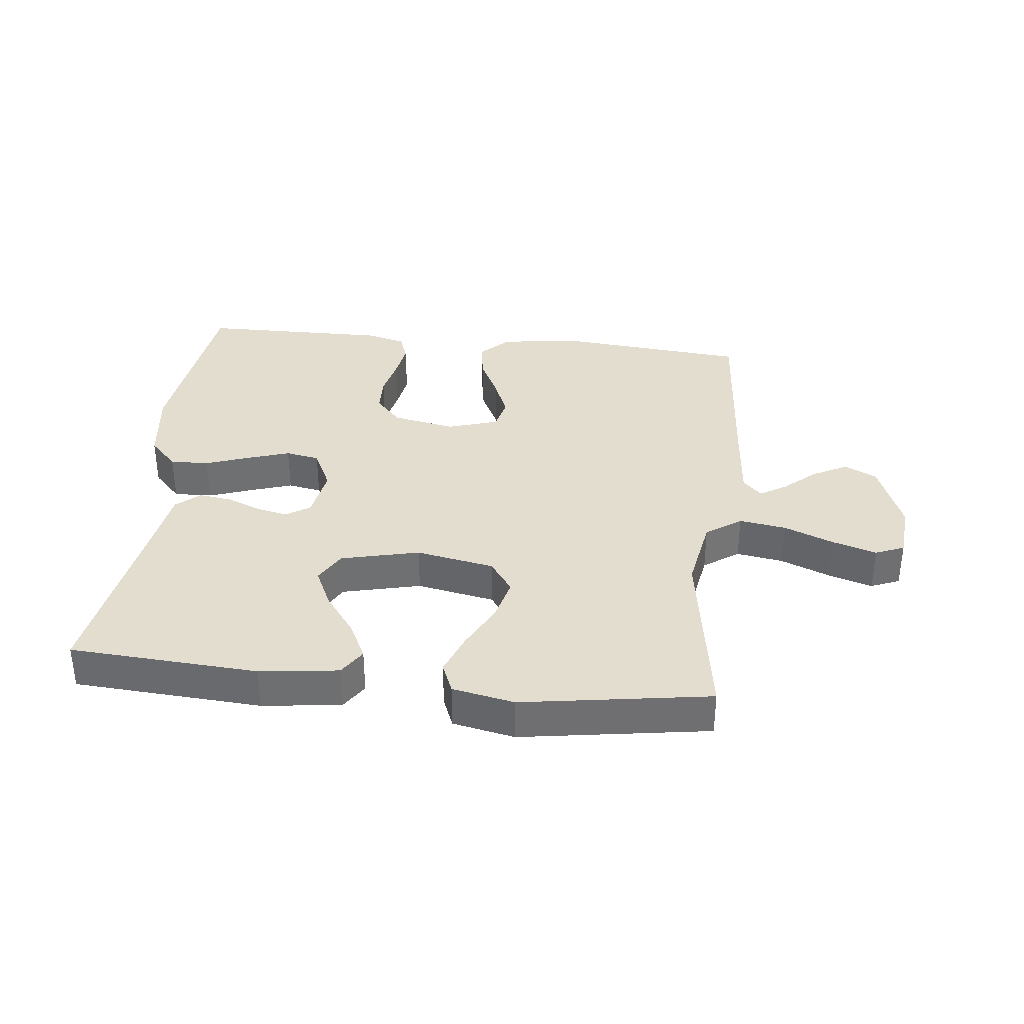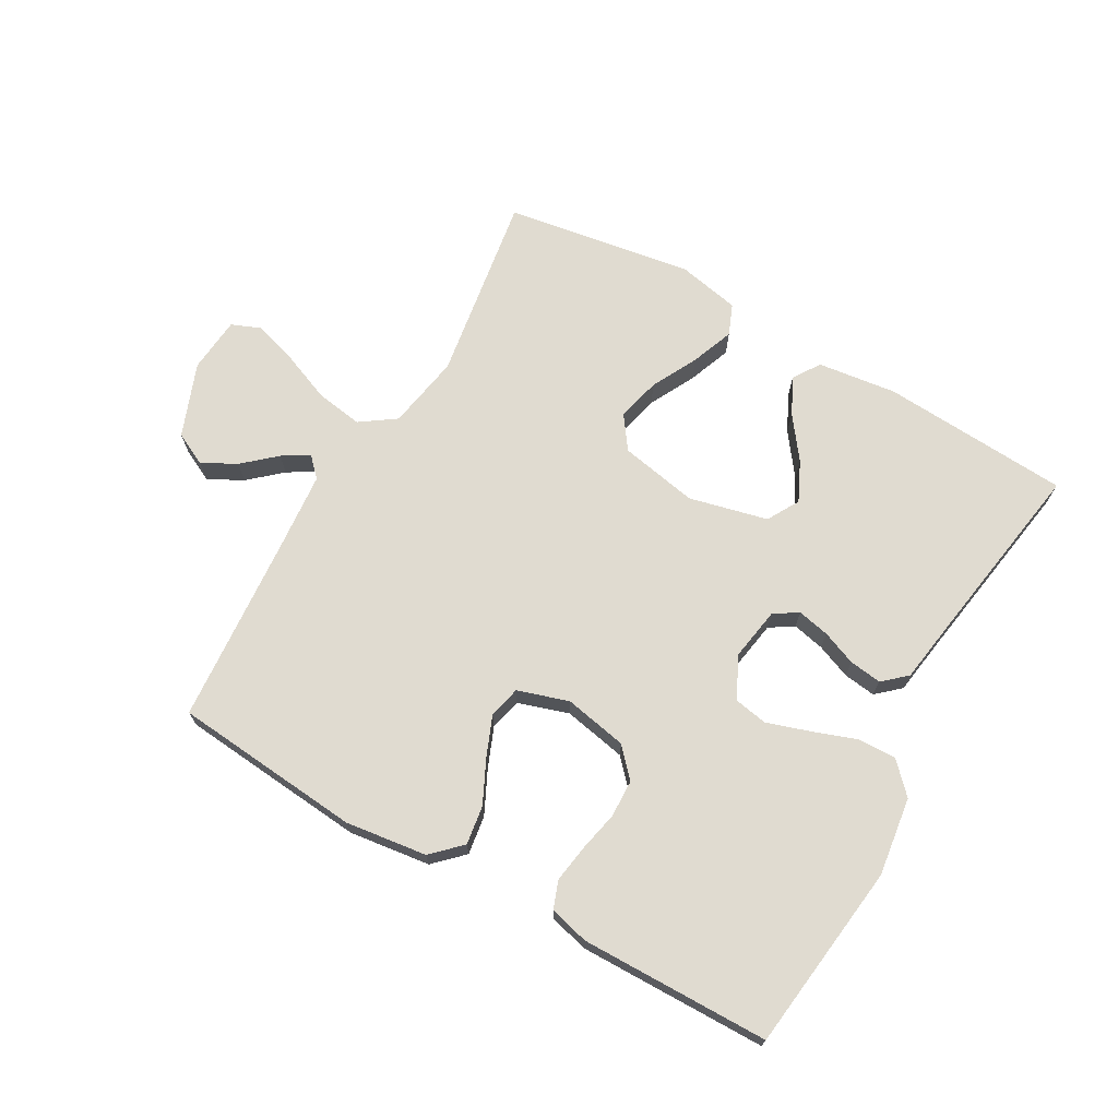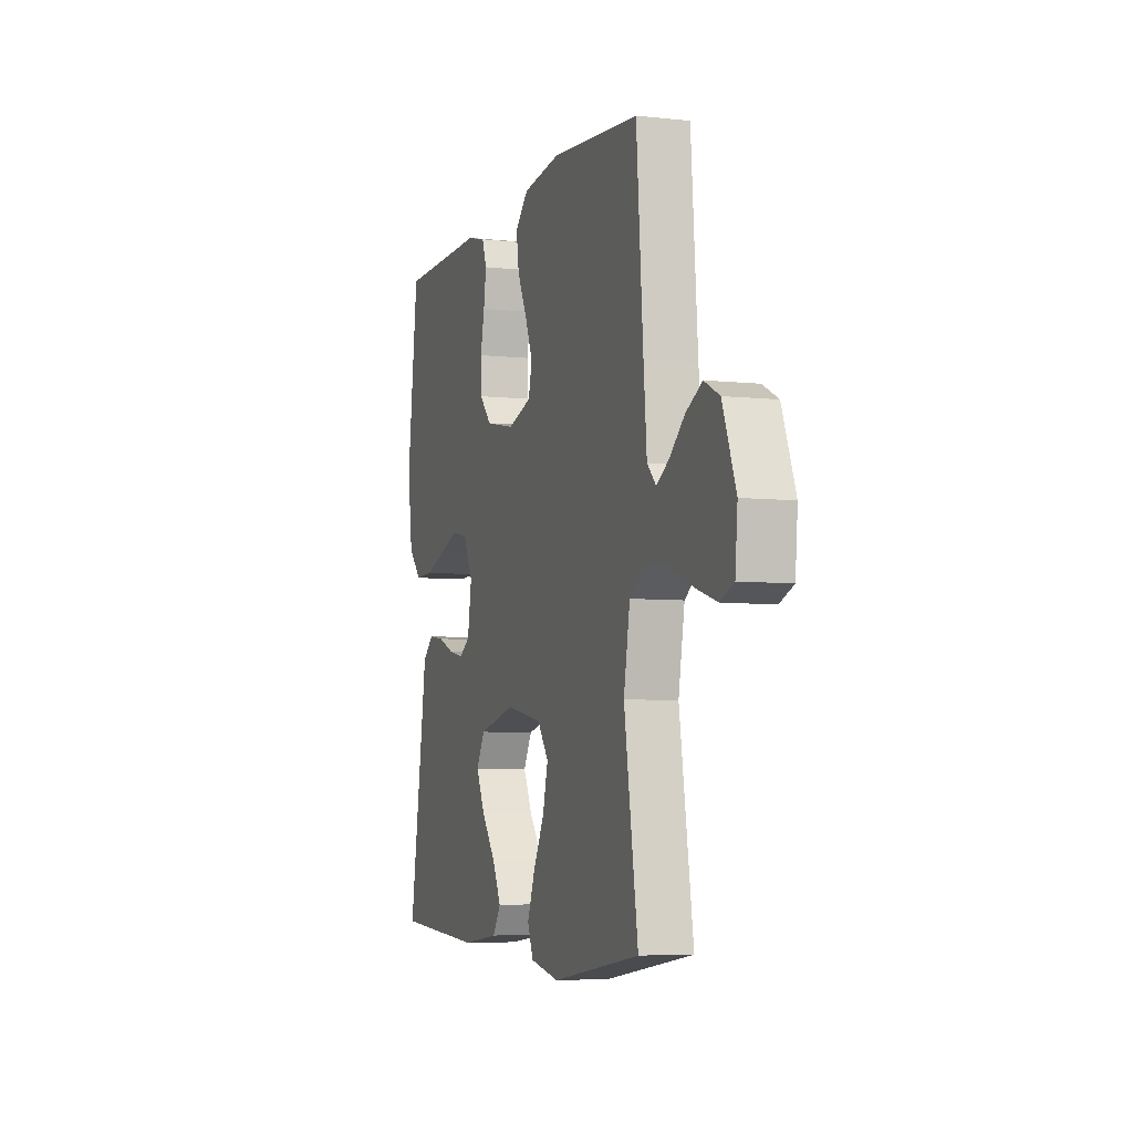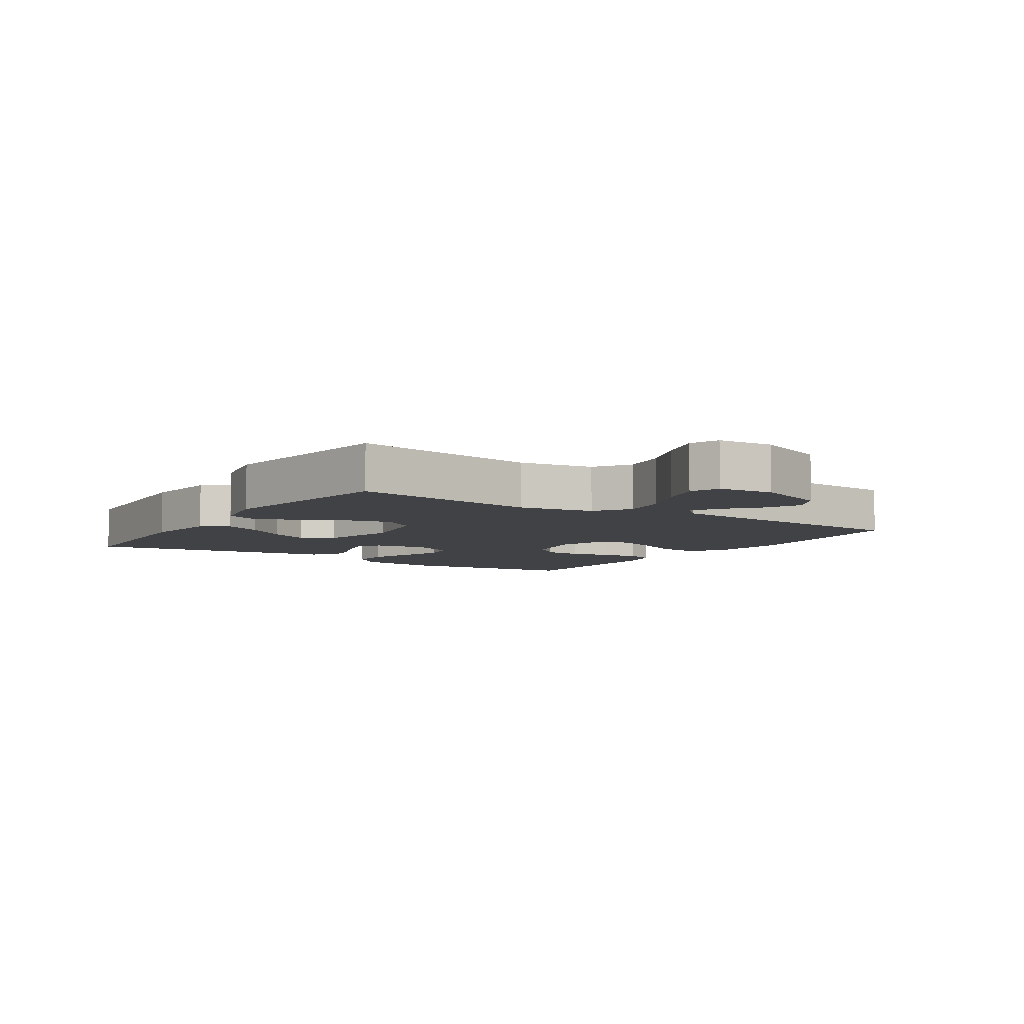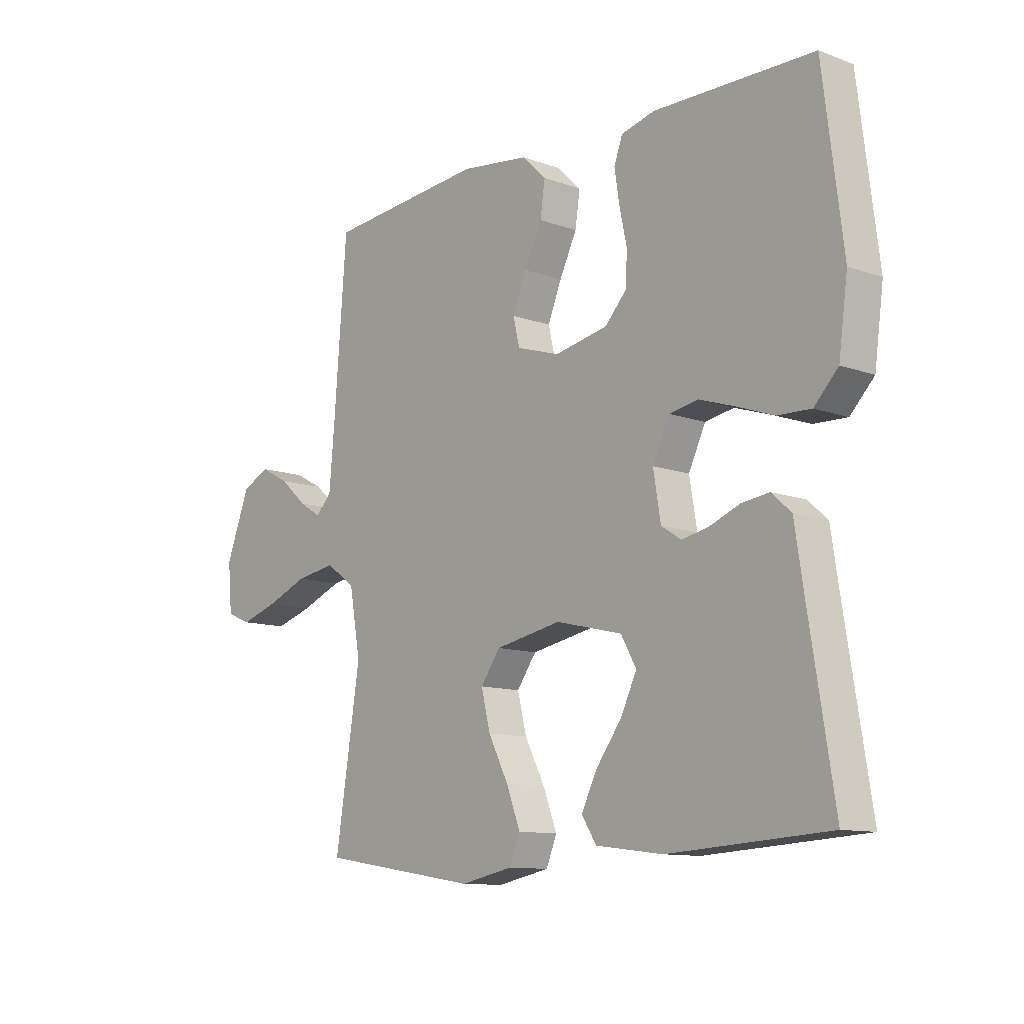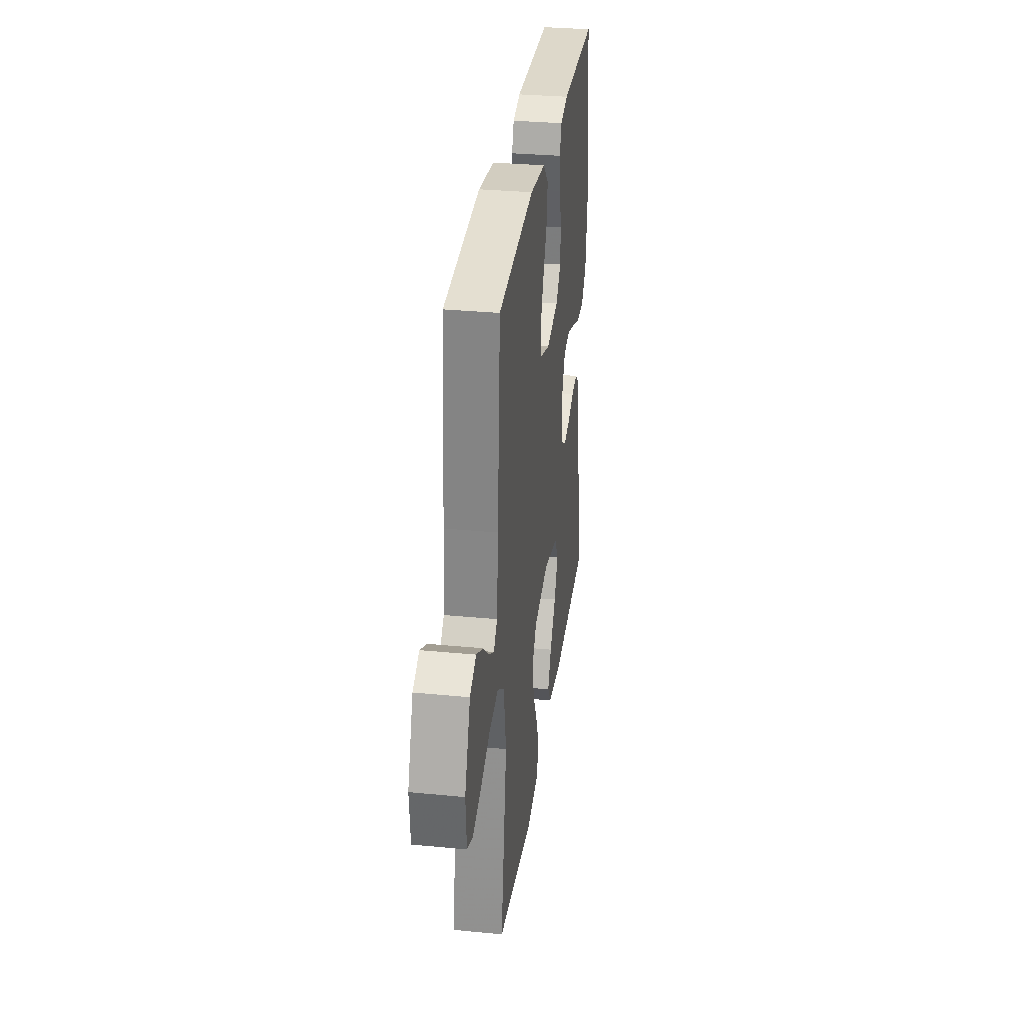
<metadata>
{"format":"obj","ext":"obj","renderer":"f3d","projection":"perspective","resolution":1024,"background":"white","views":[{"elev":35.5,"azim":-173.7,"up":"+Y"},{"elev":70.1,"azim":29.6,"up":"+Y"},{"elev":-5.6,"azim":-108.7,"up":"+Z"},{"elev":-6.5,"azim":-123.1,"up":"+Y"},{"elev":-11.2,"azim":48.4,"up":"+Z"},{"elev":31.8,"azim":-82.2,"up":"+Z"}]}
</metadata>
<code>
v -0.5 0.07 0.5
v -0.2 0.07 0.527
v -0.07 0.07 0.51
v -0.025 0.07 0.466
v -0.034 0.07 0.404
v -0.067 0.07 0.336
v -0.093 0.07 0.272
v -0.081 0.07 0.221
v 0 0.07 0.195
v 0.101 0.07 0.215
v 0.142 0.07 0.26
v 0.144 0.07 0.32
v 0.13 0.07 0.385
v 0.121 0.07 0.444
v 0.137 0.07 0.488
v 0.2 0.07 0.504
v 0.5 0.07 0.5
v 0.537 0.07 0.2
v 0.52 0.07 0.075
v 0.475 0.07 0.028
v 0.413 0.07 0.03
v 0.343 0.07 0.055
v 0.276 0.07 0.077
v 0.222 0.07 0.067
v 0.19 0.07 0
v 0.204 0.07 -0.084
v 0.242 0.07 -0.108
v 0.293 0.07 -0.097
v 0.348 0.07 -0.075
v 0.4 0.07 -0.068
v 0.437 0.07 -0.101
v 0.452 0.07 -0.2
v 0.5 0.07 -0.5
v 0.2 0.07 -0.519
v 0.074 0.07 -0.503
v 0.046 0.07 -0.46
v 0.075 0.07 -0.401
v 0.124 0.07 -0.335
v 0.154 0.07 -0.272
v 0.125 0.07 -0.221
v 0 0.07 -0.191
v -0.125 0.07 -0.215
v -0.162 0.07 -0.267
v -0.145 0.07 -0.336
v -0.107 0.07 -0.41
v -0.081 0.07 -0.478
v -0.101 0.07 -0.527
v -0.2 0.07 -0.547
v -0.5 0.07 -0.5
v -0.453 0.07 -0.2
v -0.474 0.07 -0.081
v -0.53 0.07 -0.042
v -0.605 0.07 -0.054
v -0.684 0.07 -0.086
v -0.755 0.07 -0.108
v -0.801 0.07 -0.089
v -0.809 0.07 0
v -0.764 0.07 0.117
v -0.712 0.07 0.143
v -0.657 0.07 0.114
v -0.606 0.07 0.069
v -0.564 0.07 0.043
v -0.534 0.07 0.074
v -0.523 0.07 0.2
v -0.5 0 0.5
v -0.2 0 0.527
v -0.07 0 0.51
v -0.025 0 0.466
v -0.034 0 0.404
v -0.067 0 0.336
v -0.093 0 0.272
v -0.081 0 0.221
v 0 0 0.195
v 0.101 0 0.215
v 0.142 0 0.26
v 0.144 0 0.32
v 0.13 0 0.385
v 0.121 0 0.444
v 0.137 0 0.488
v 0.2 0 0.504
v 0.5 0 0.5
v 0.537 0 0.2
v 0.52 0 0.075
v 0.475 0 0.028
v 0.413 0 0.03
v 0.343 0 0.055
v 0.276 0 0.077
v 0.222 0 0.067
v 0.19 0 0
v 0.204 0 -0.084
v 0.242 0 -0.108
v 0.293 0 -0.097
v 0.348 0 -0.075
v 0.4 0 -0.068
v 0.437 0 -0.101
v 0.452 0 -0.2
v 0.5 0 -0.5
v 0.2 0 -0.519
v 0.074 0 -0.503
v 0.046 0 -0.46
v 0.075 0 -0.401
v 0.124 0 -0.335
v 0.154 0 -0.272
v 0.125 0 -0.221
v 0 0 -0.191
v -0.125 0 -0.215
v -0.162 0 -0.267
v -0.145 0 -0.336
v -0.107 0 -0.41
v -0.081 0 -0.478
v -0.101 0 -0.527
v -0.2 0 -0.547
v -0.5 0 -0.5
v -0.453 0 -0.2
v -0.474 0 -0.081
v -0.53 0 -0.042
v -0.605 0 -0.054
v -0.684 0 -0.086
v -0.755 0 -0.108
v -0.801 0 -0.089
v -0.809 0 0
v -0.764 0 0.117
v -0.712 0 0.143
v -0.657 0 0.114
v -0.606 0 0.069
v -0.564 0 0.043
v -0.534 0 0.074
v -0.523 0 0.2
f 58 59 60 61
f 58 61 62
f 57 58 62
f 56 57 62
f 53 54 55 56
f 53 56 62
f 52 53 62 63
f 47 48 49 50
f 47 50 51
f 44 45 46 47
f 43 44 47 51
f 42 43 51 52
f 35 36 37 38
f 35 38 39
f 32 33 34 35
f 32 35 39
f 31 32 39 40
f 28 29 30 31
f 27 28 31 40
f 19 20 21 22
f 19 22 23
f 18 19 23
f 17 18 23 24
f 15 16 17 24
f 12 13 14 15
f 3 4 5 6
f 3 6 7
f 64 1 2 3
f 64 3 7
f 63 64 7 8
f 41 42 52 63
f 41 63 8 9
f 26 27 40 41
f 25 26 41 9
f 12 15 24 25
f 11 12 25
f 10 11 25
f 9 10 25
f 125 124 123 122
f 126 125 122
f 126 122 121
f 126 121 120
f 120 119 118 117
f 126 120 117
f 127 126 117 116
f 114 113 112 111
f 115 114 111
f 111 110 109 108
f 115 111 108 107
f 116 115 107 106
f 102 101 100 99
f 103 102 99
f 99 98 97 96
f 103 99 96
f 104 103 96 95
f 95 94 93 92
f 104 95 92 91
f 86 85 84 83
f 87 86 83
f 87 83 82
f 88 87 82 81
f 88 81 80 79
f 79 78 77 76
f 70 69 68 67
f 71 70 67
f 67 66 65 128
f 71 67 128
f 72 71 128 127
f 127 116 106 105
f 73 72 127 105
f 105 104 91 90
f 73 105 90 89
f 89 88 79 76
f 89 76 75
f 89 75 74
f 89 74 73
f 1 65 66 2
f 2 66 67 3
f 3 67 68 4
f 4 68 69 5
f 5 69 70 6
f 6 70 71 7
f 7 71 72 8
f 8 72 73 9
f 9 73 74 10
f 10 74 75 11
f 11 75 76 12
f 12 76 77 13
f 13 77 78 14
f 14 78 79 15
f 15 79 80 16
f 16 80 81 17
f 17 81 82 18
f 18 82 83 19
f 19 83 84 20
f 20 84 85 21
f 21 85 86 22
f 22 86 87 23
f 23 87 88 24
f 24 88 89 25
f 25 89 90 26
f 26 90 91 27
f 27 91 92 28
f 28 92 93 29
f 29 93 94 30
f 30 94 95 31
f 31 95 96 32
f 32 96 97 33
f 33 97 98 34
f 34 98 99 35
f 35 99 100 36
f 36 100 101 37
f 37 101 102 38
f 38 102 103 39
f 39 103 104 40
f 40 104 105 41
f 41 105 106 42
f 42 106 107 43
f 43 107 108 44
f 44 108 109 45
f 45 109 110 46
f 46 110 111 47
f 47 111 112 48
f 48 112 113 49
f 49 113 114 50
f 50 114 115 51
f 51 115 116 52
f 52 116 117 53
f 53 117 118 54
f 54 118 119 55
f 55 119 120 56
f 56 120 121 57
f 57 121 122 58
f 58 122 123 59
f 59 123 124 60
f 60 124 125 61
f 61 125 126 62
f 62 126 127 63
f 63 127 128 64
f 64 128 65 1

</code>
